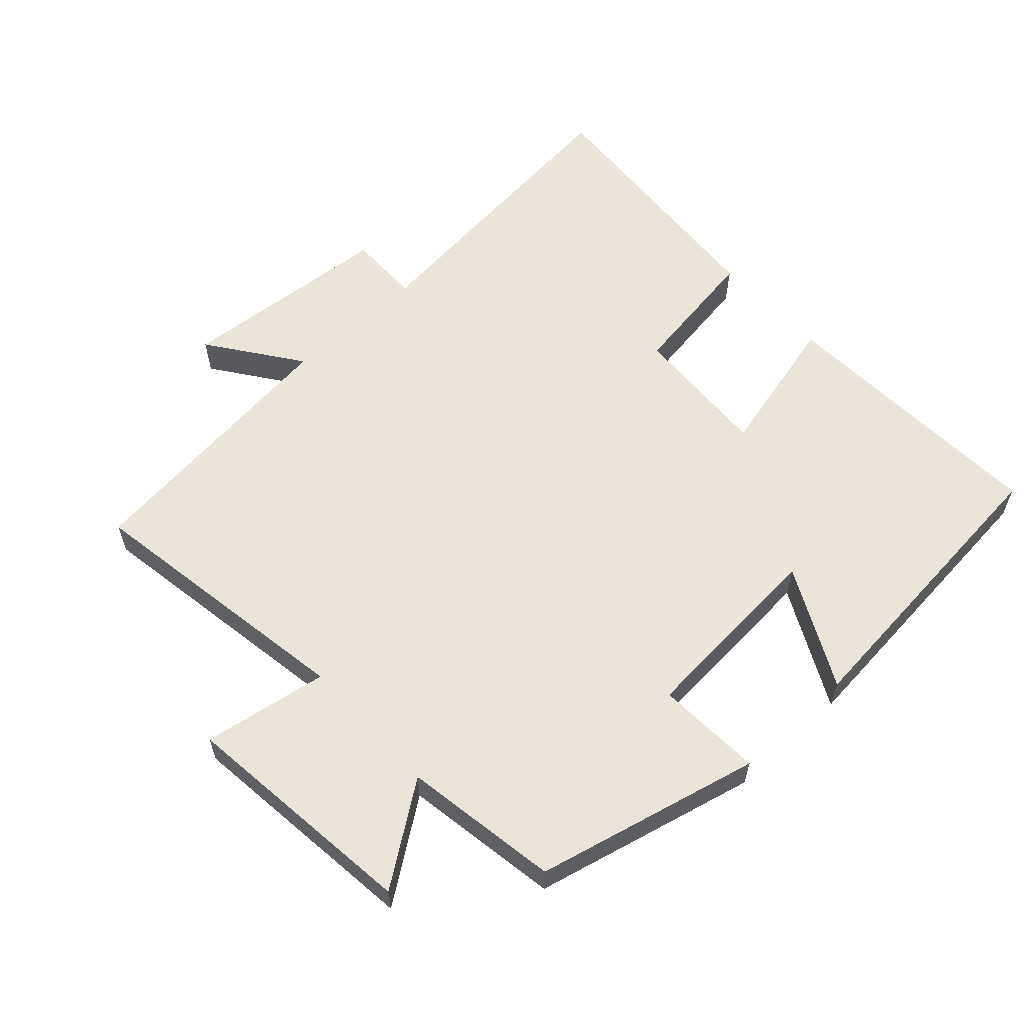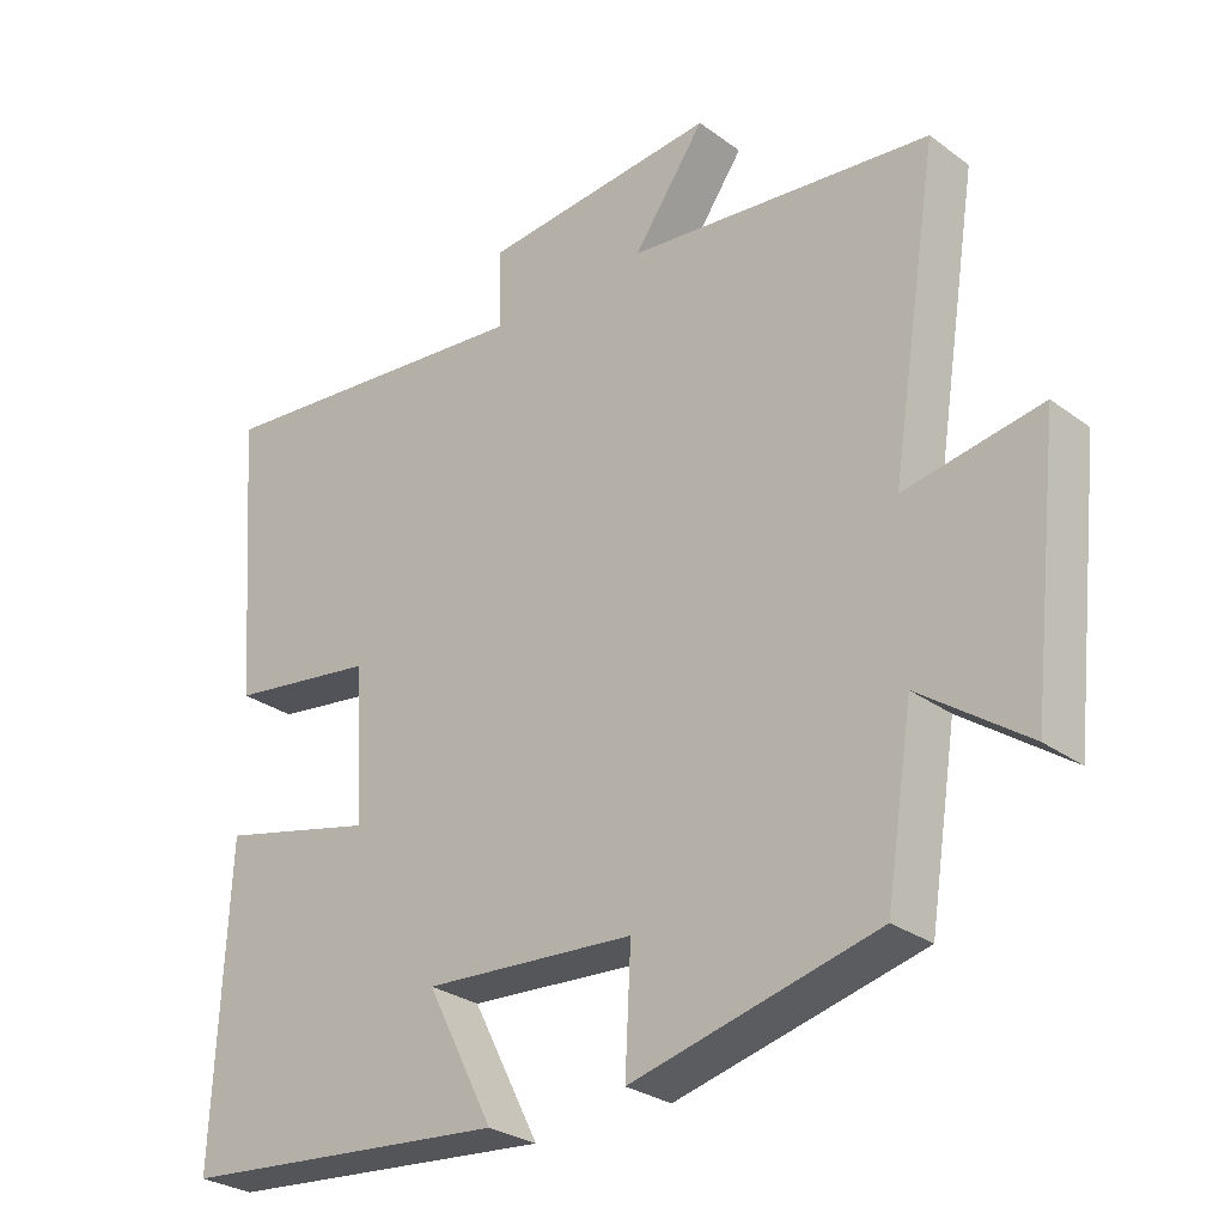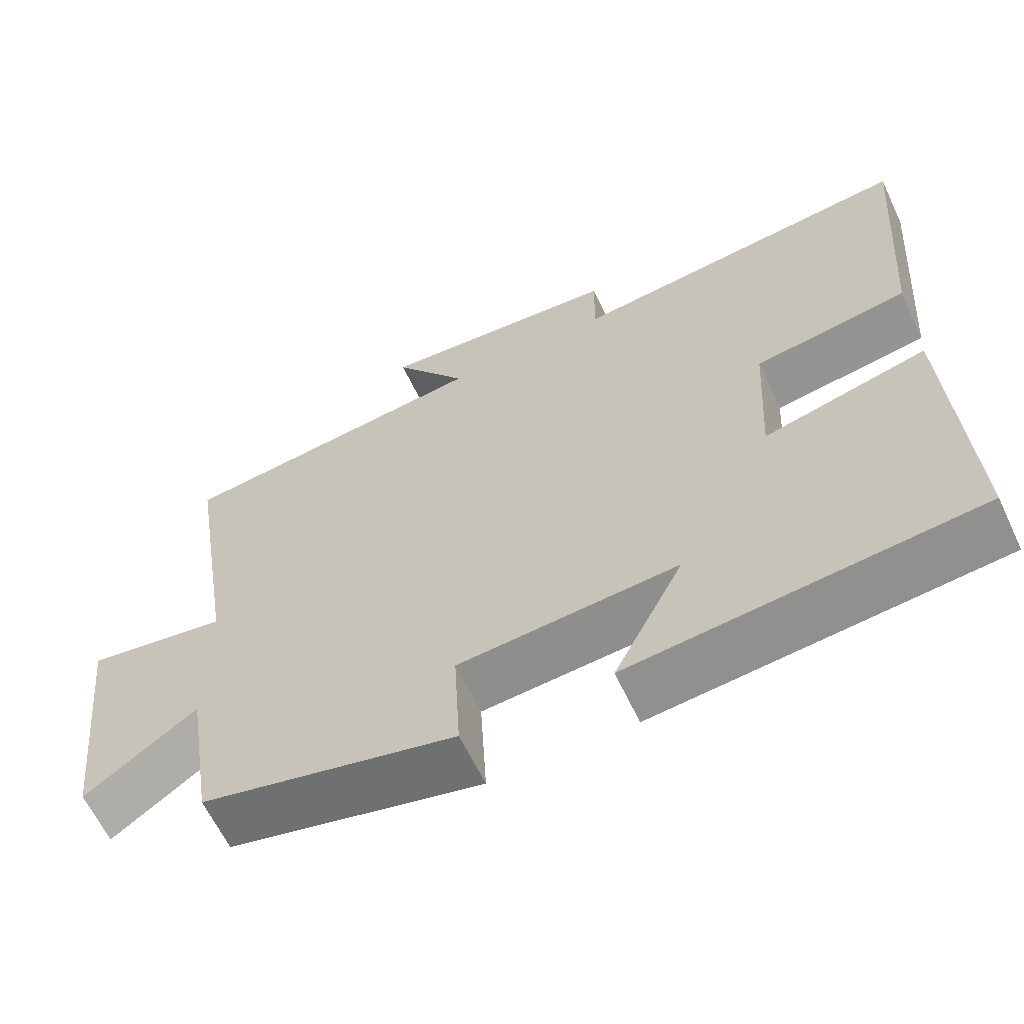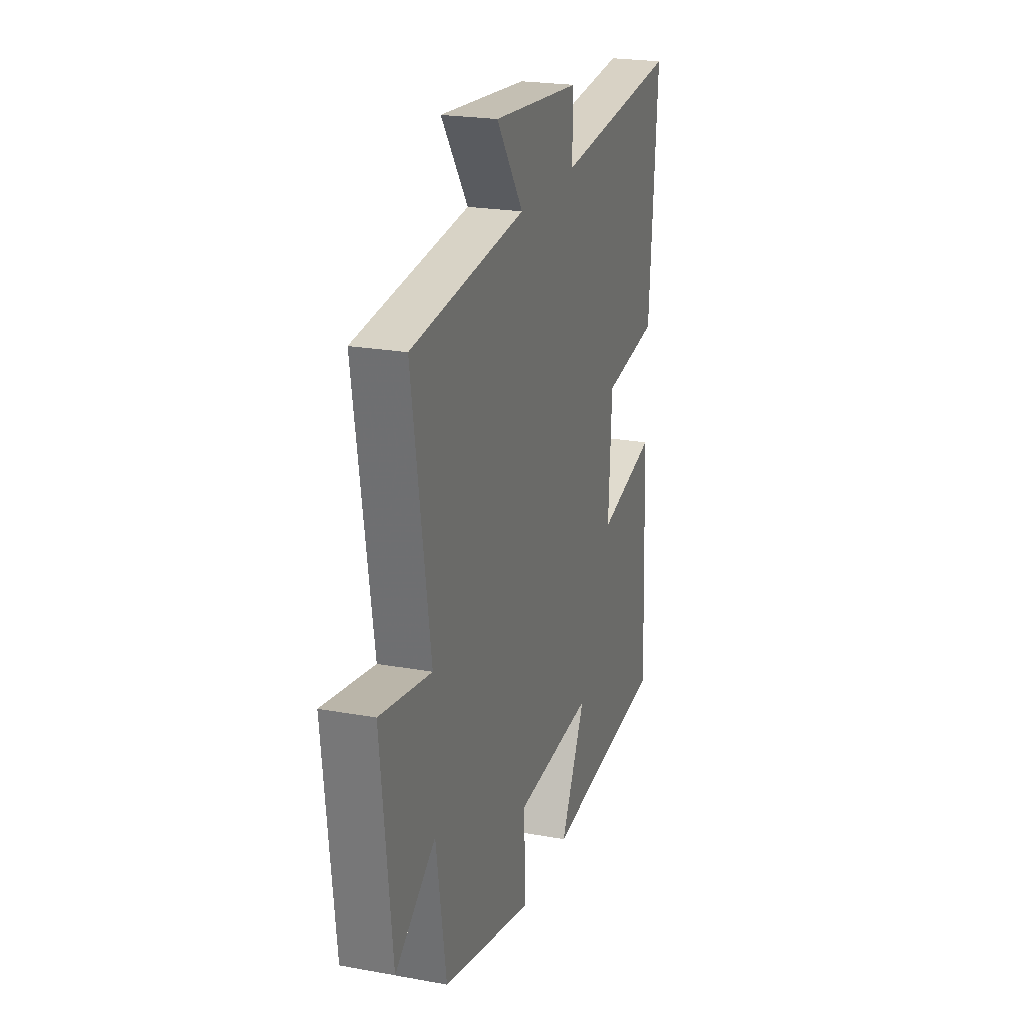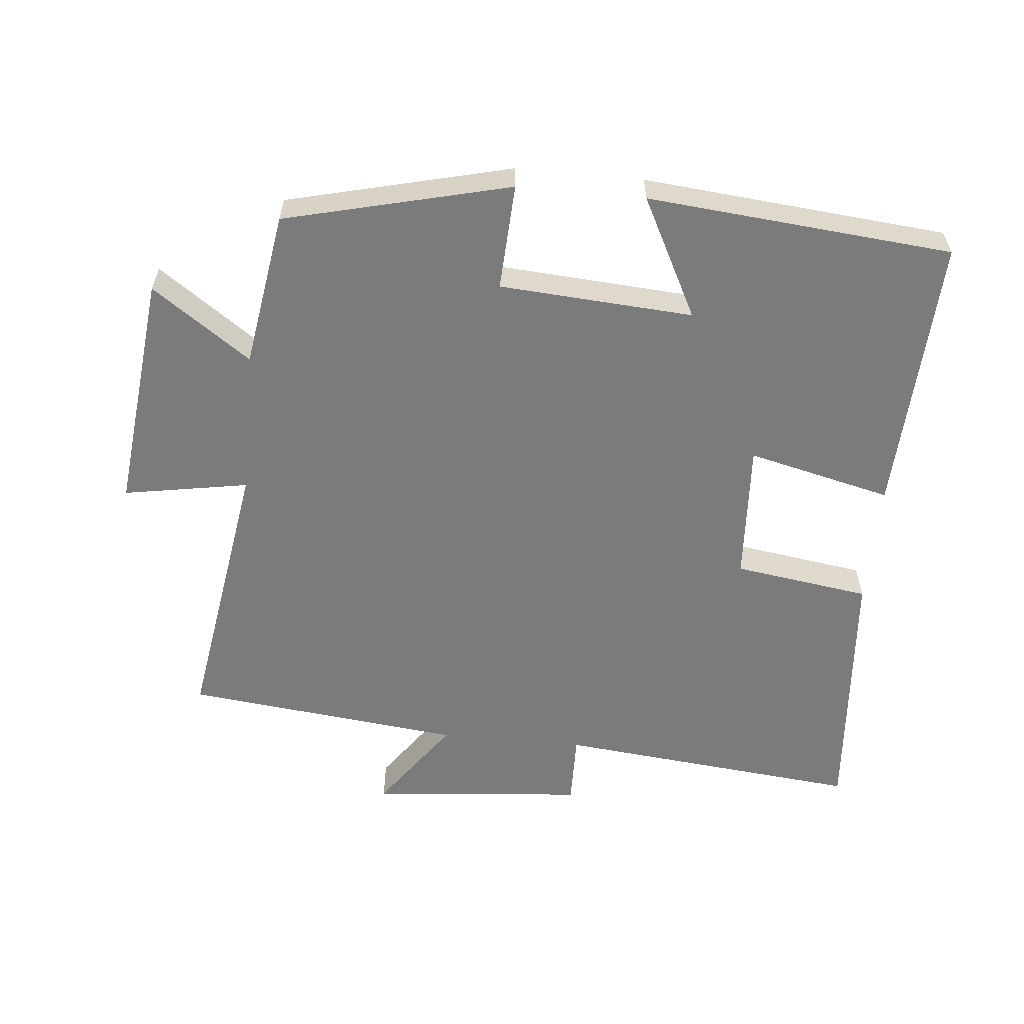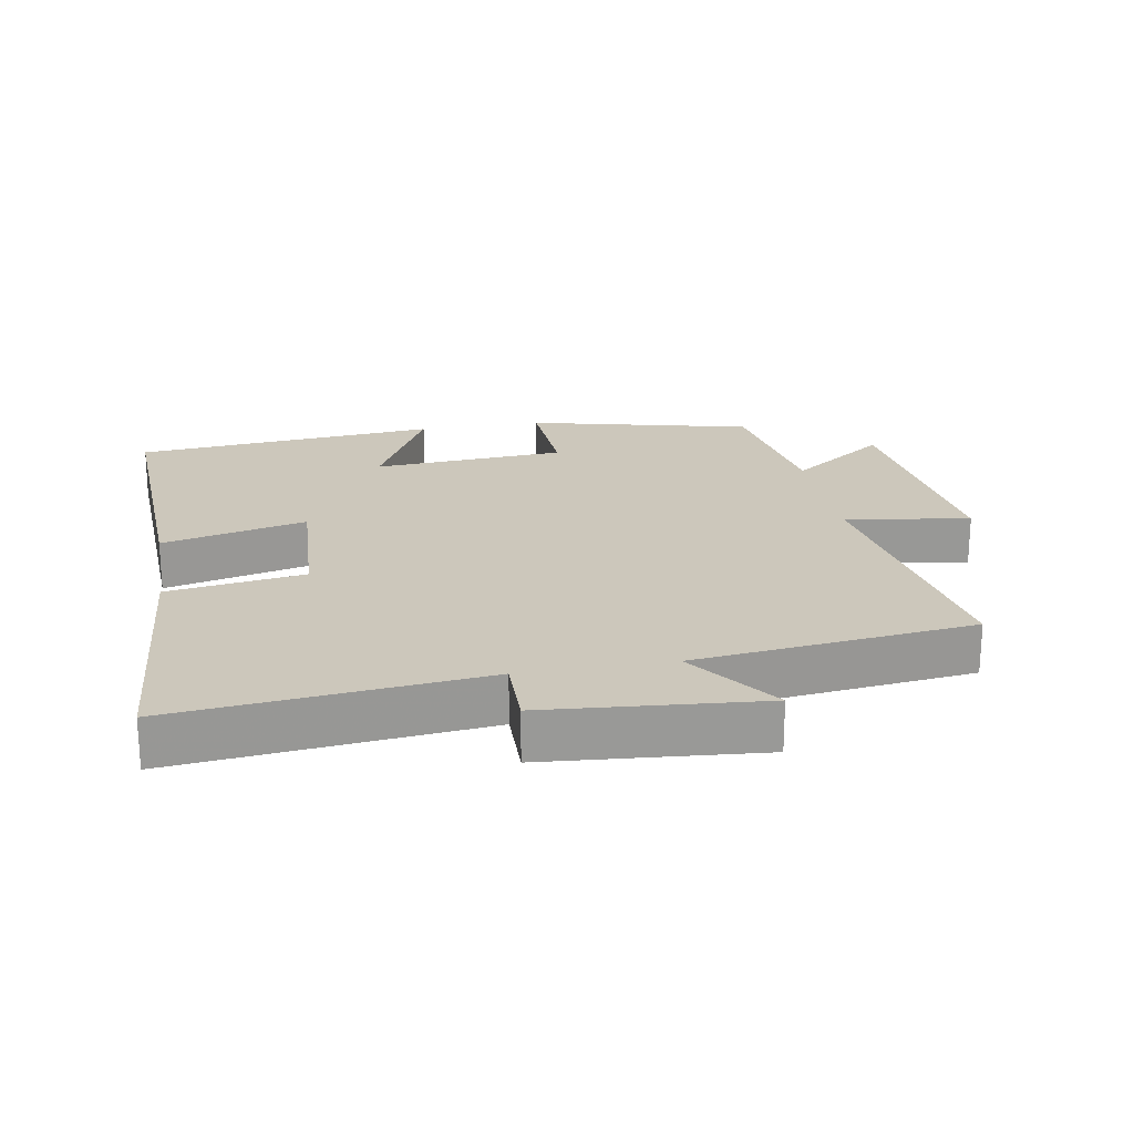
<metadata>
{"format":"obj","ext":"obj","renderer":"f3d","projection":"perspective","resolution":1024,"background":"white","views":[{"elev":59.3,"azim":137.3,"up":"+Y"},{"elev":-28.4,"azim":42.4,"up":"+Z"},{"elev":-62.9,"azim":-154.7,"up":"+Z"},{"elev":22.5,"azim":107.4,"up":"+Z"},{"elev":-58.4,"azim":174.6,"up":"+Y"},{"elev":21.6,"azim":-10.1,"up":"+Y"}]}
</metadata>
<code>
v 0.463 0.07 -0.418
v 0.127 0.07 -0.5
v 0.135 0.07 -0.341
v -0.155 0.07 -0.321
v -0.063 0.07 -0.5
v -0.519 0.07 -0.458
v -0.5 0.07 -0.039
v -0.284 0.07 -0.091
v -0.296 0.07 0.119
v -0.5 0.07 0.149
v -0.531 0.07 0.547
v -0.073 0.07 0.5
v -0.075 0.07 0.609
v 0.247 0.07 0.637
v 0.149 0.07 0.5
v 0.566 0.07 0.453
v 0.5 0.07 0.037
v 0.687 0.07 0.069
v 0.647 0.07 -0.289
v 0.5 0.07 -0.185
v 0.463 0 -0.418
v 0.127 0 -0.5
v 0.135 0 -0.341
v -0.155 0 -0.321
v -0.063 0 -0.5
v -0.519 0 -0.458
v -0.5 0 -0.039
v -0.284 0 -0.091
v -0.296 0 0.119
v -0.5 0 0.149
v -0.531 0 0.547
v -0.073 0 0.5
v -0.075 0 0.609
v 0.247 0 0.637
v 0.149 0 0.5
v 0.566 0 0.453
v 0.5 0 0.037
v 0.687 0 0.069
v 0.647 0 -0.289
v 0.5 0 -0.185
f 17 18 19 20
f 1 2 3
f 20 1 3
f 17 20 3
f 17 3 4
f 16 17 4
f 15 16 4
f 12 13 14 15
f 12 15 4
f 9 10 11 12
f 8 9 12 4
f 6 7 8
f 5 6 8
f 4 5 8
f 40 39 38 37
f 23 22 21
f 23 21 40
f 23 40 37
f 24 23 37
f 24 37 36
f 24 36 35
f 35 34 33 32
f 24 35 32
f 32 31 30 29
f 24 32 29 28
f 28 27 26
f 28 26 25
f 28 25 24
f 1 21 22 2
f 2 22 23 3
f 3 23 24 4
f 4 24 25 5
f 5 25 26 6
f 6 26 27 7
f 7 27 28 8
f 8 28 29 9
f 9 29 30 10
f 10 30 31 11
f 11 31 32 12
f 12 32 33 13
f 13 33 34 14
f 14 34 35 15
f 15 35 36 16
f 16 36 37 17
f 17 37 38 18
f 18 38 39 19
f 19 39 40 20
f 20 40 21 1

</code>
